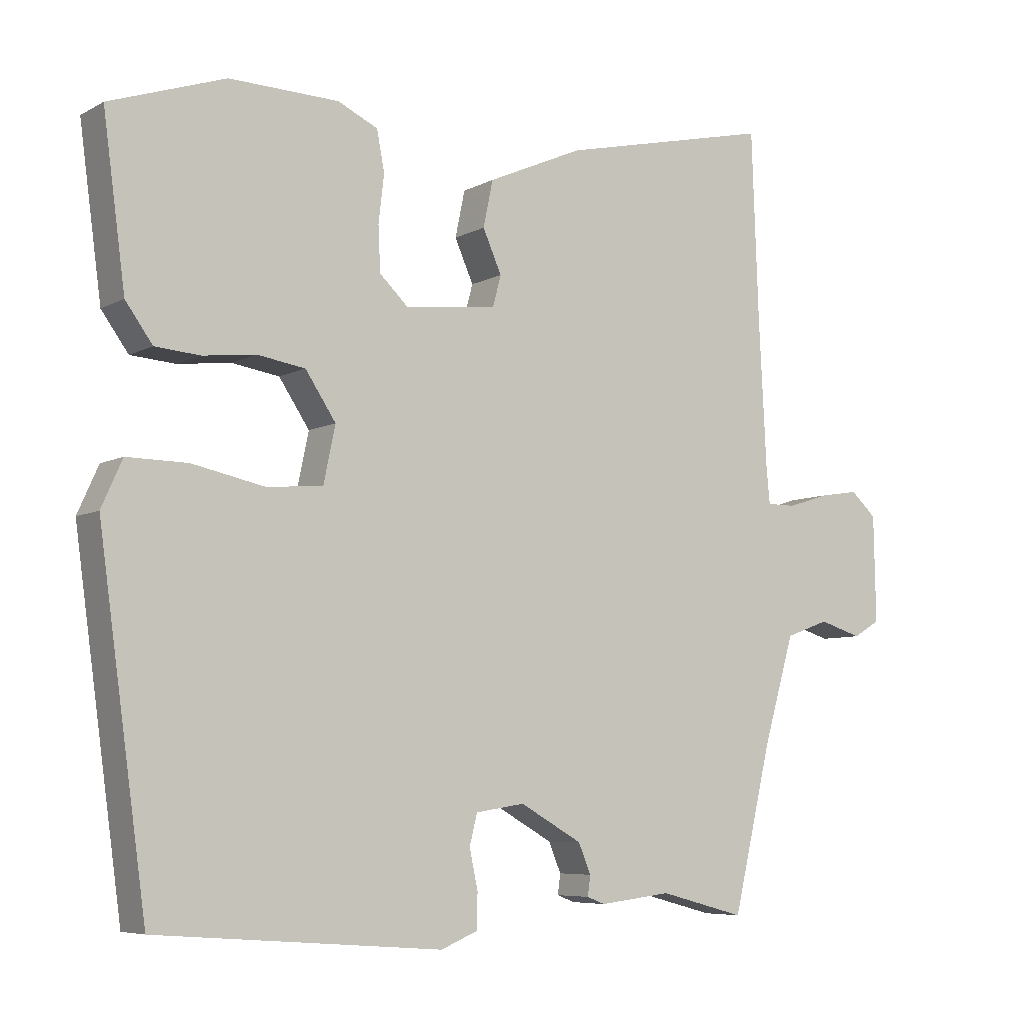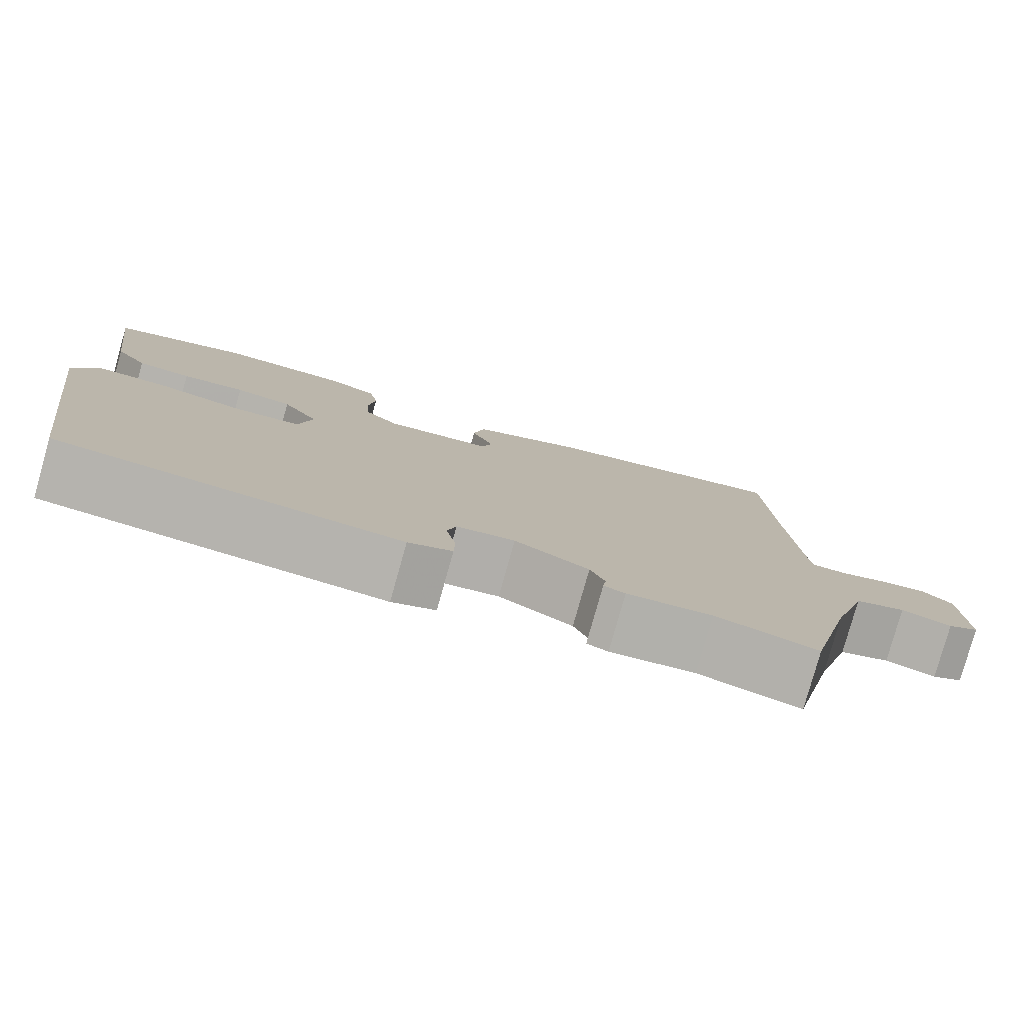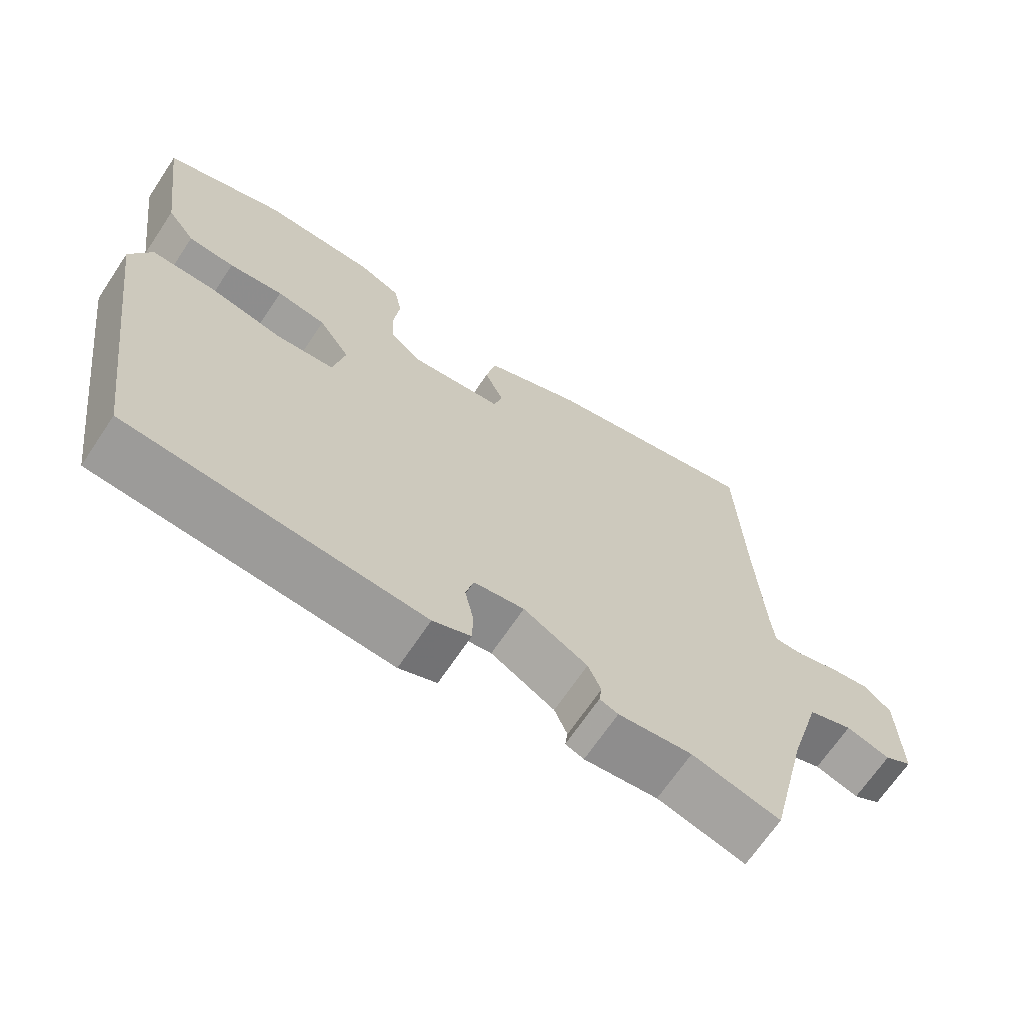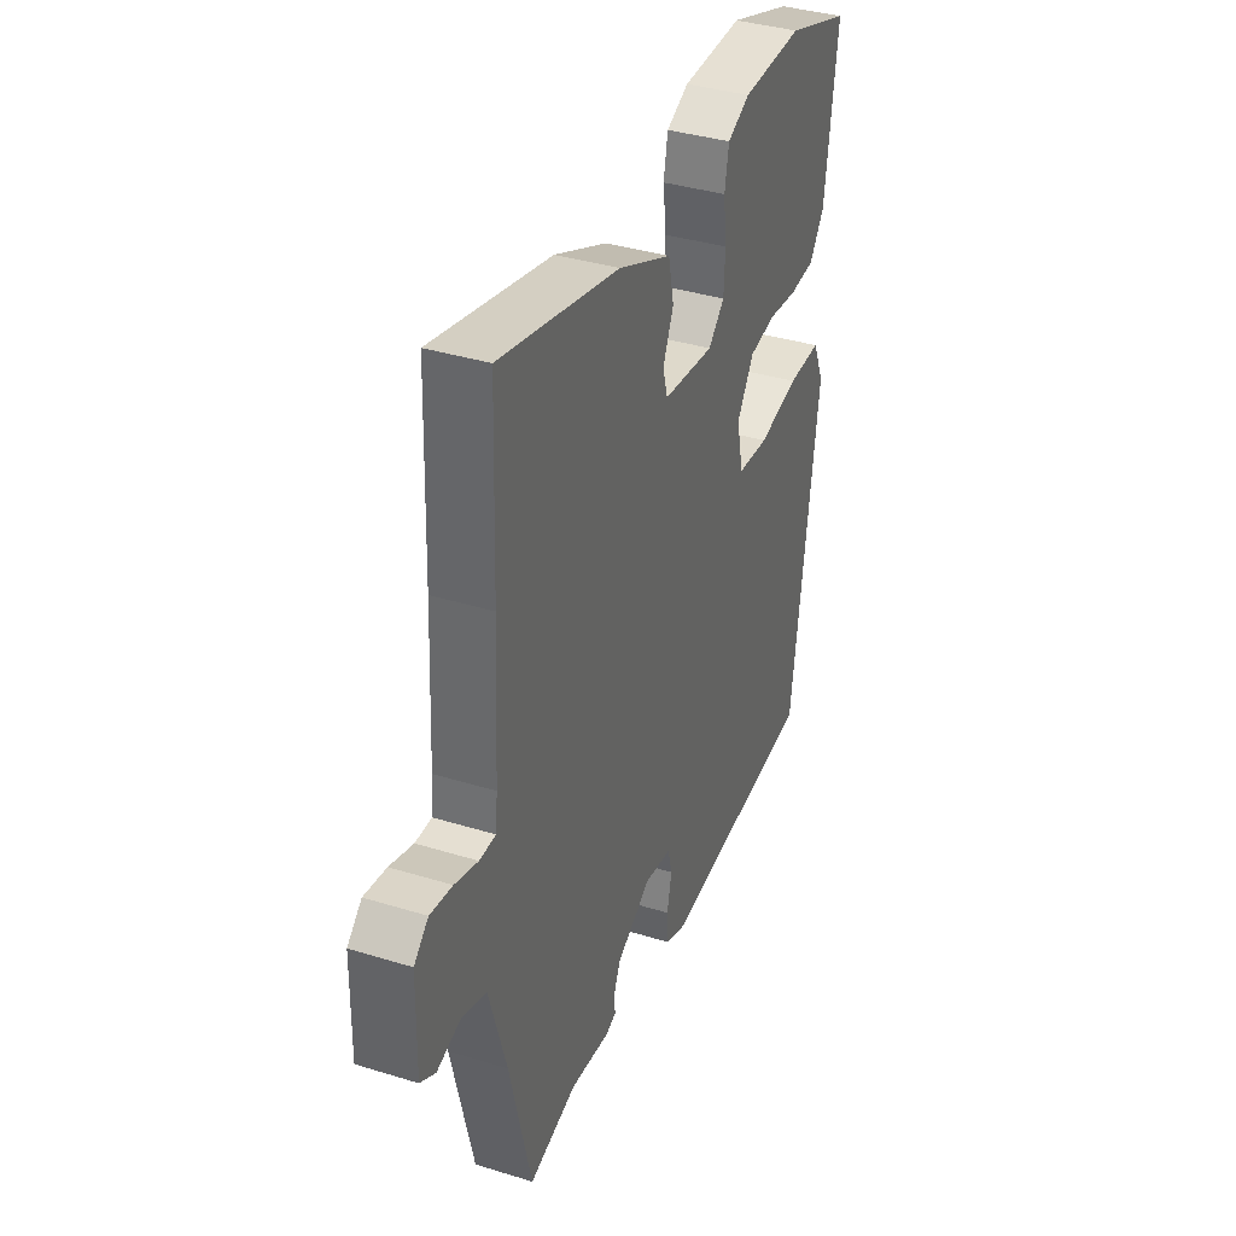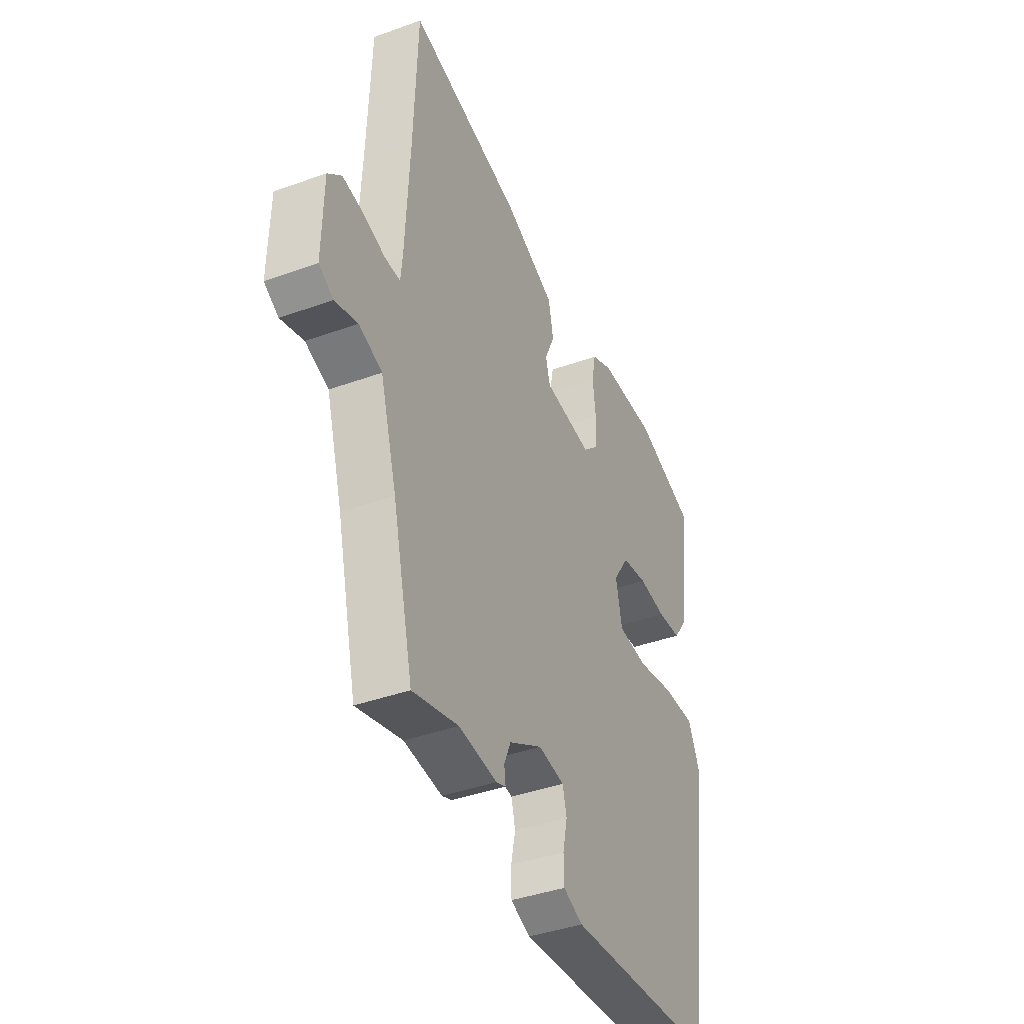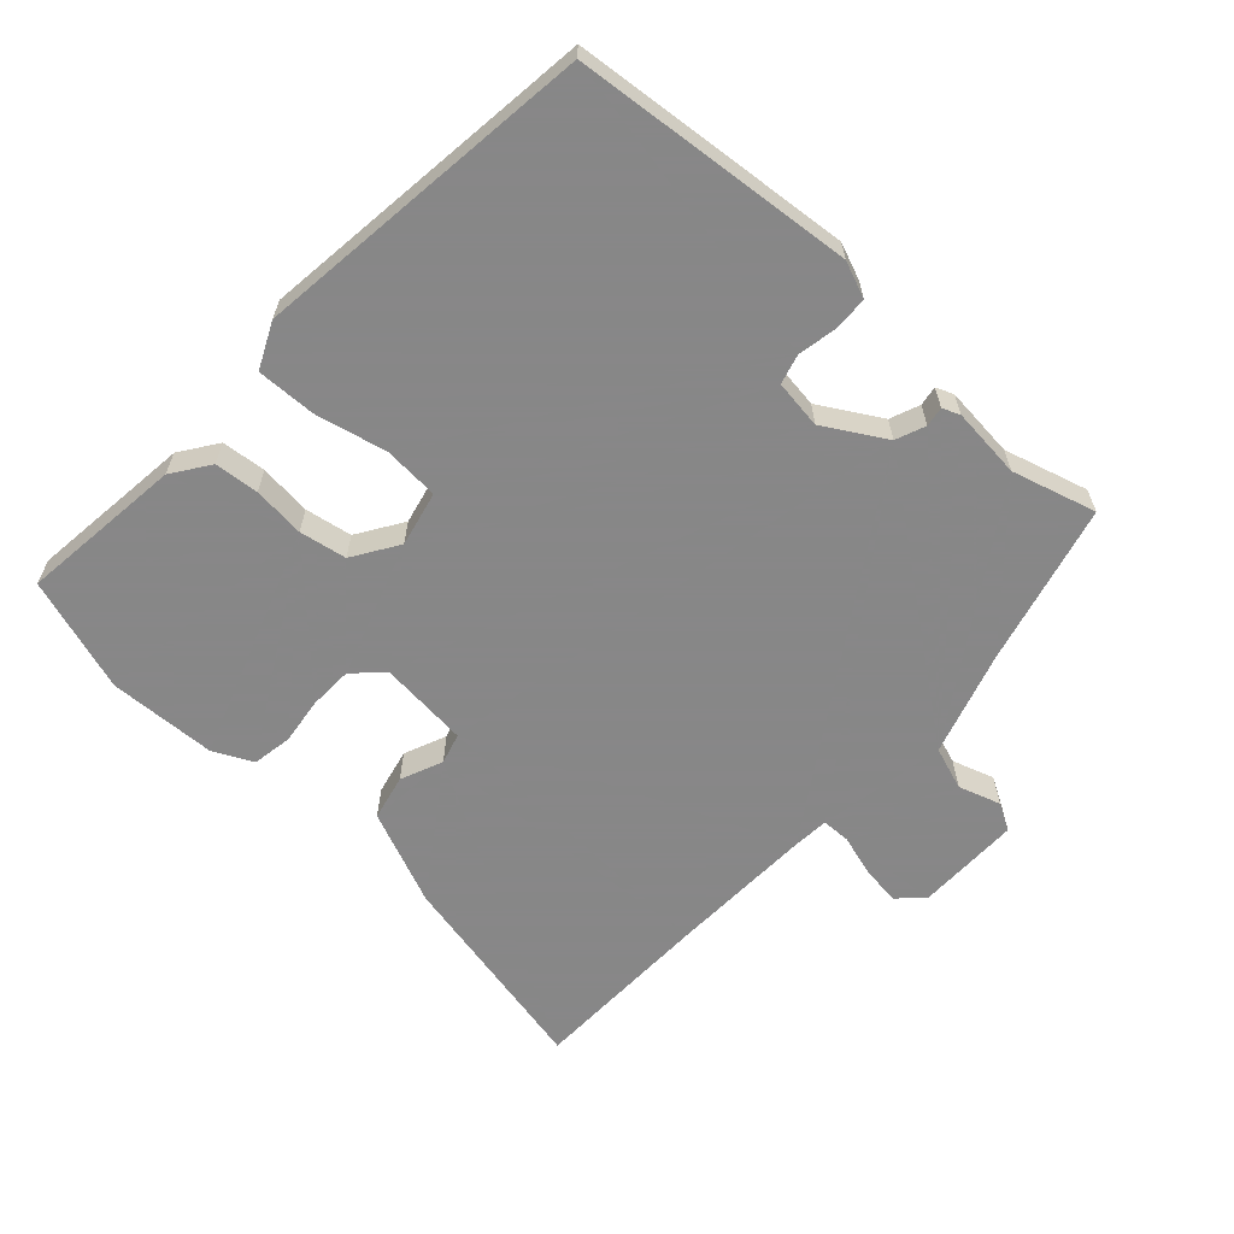
<metadata>
{"format":"obj","ext":"obj","renderer":"f3d","projection":"perspective","resolution":1024,"background":"white","views":[{"elev":-6.6,"azim":146.4,"up":"+Z"},{"elev":-79.8,"azim":164.3,"up":"+Z"},{"elev":-68.0,"azim":146.2,"up":"+Z"},{"elev":37.3,"azim":-68.4,"up":"+Z"},{"elev":-40.5,"azim":-66.1,"up":"+Z"},{"elev":-62.6,"azim":138.4,"up":"+Y"}]}
</metadata>
<code>
v 0.438 0.07 -0.501
v 0.026 0.07 -0.533
v -0.027 0.07 -0.511
v -0.028 0.07 -0.461
v -0.016 0.07 -0.404
v -0.027 0.07 -0.36
v -0.098 0.07 -0.349
v -0.188 0.07 -0.4
v -0.206 0.07 -0.443
v -0.202 0.07 -0.472
v -0.228 0.07 -0.482
v -0.332 0.07 -0.47
v -0.456 0.07 -0.503
v -0.512 0.07 -0.267
v -0.557 0.07 -0.113
v -0.62 0.07 -0.09
v -0.682 0.07 -0.109
v -0.721 0.07 -0.086
v -0.718 0.07 0.068
v -0.681 0.07 0.102
v -0.624 0.07 0.093
v -0.564 0.07 0.074
v -0.522 0.07 0.074
v -0.517 0.07 0.127
v -0.506 0.07 0.341
v -0.496 0.07 0.611
v -0.188 0.07 0.54
v -0.05 0.07 0.479
v -0.036 0.07 0.412
v -0.063 0.07 0.351
v -0.051 0.07 0.306
v 0.081 0.07 0.291
v 0.123 0.07 0.331
v 0.126 0.07 0.395
v 0.118 0.07 0.464
v 0.129 0.07 0.522
v 0.187 0.07 0.549
v 0.345 0.07 0.553
v 0.512 0.07 0.496
v 0.48 0.07 0.257
v 0.441 0.07 0.203
v 0.376 0.07 0.198
v 0.3 0.07 0.207
v 0.231 0.07 0.196
v 0.187 0.07 0.13
v 0.204 0.07 0.049
v 0.285 0.07 0.042
v 0.39 0.07 0.064
v 0.477 0.07 0.065
v 0.507 0.07 -0.002
v 0.438 0 -0.501
v 0.026 0 -0.533
v -0.027 0 -0.511
v -0.028 0 -0.461
v -0.016 0 -0.404
v -0.027 0 -0.36
v -0.098 0 -0.349
v -0.188 0 -0.4
v -0.206 0 -0.443
v -0.202 0 -0.472
v -0.228 0 -0.482
v -0.332 0 -0.47
v -0.456 0 -0.503
v -0.512 0 -0.267
v -0.557 0 -0.113
v -0.62 0 -0.09
v -0.682 0 -0.109
v -0.721 0 -0.086
v -0.718 0 0.068
v -0.681 0 0.102
v -0.624 0 0.093
v -0.564 0 0.074
v -0.522 0 0.074
v -0.517 0 0.127
v -0.506 0 0.341
v -0.496 0 0.611
v -0.188 0 0.54
v -0.05 0 0.479
v -0.036 0 0.412
v -0.063 0 0.351
v -0.051 0 0.306
v 0.081 0 0.291
v 0.123 0 0.331
v 0.126 0 0.395
v 0.118 0 0.464
v 0.129 0 0.522
v 0.187 0 0.549
v 0.345 0 0.553
v 0.512 0 0.496
v 0.48 0 0.257
v 0.441 0 0.203
v 0.376 0 0.198
v 0.3 0 0.207
v 0.231 0 0.196
v 0.187 0 0.13
v 0.204 0 0.049
v 0.285 0 0.042
v 0.39 0 0.064
v 0.477 0 0.065
v 0.507 0 -0.002
f 3 4 5
f 2 3 5
f 1 2 5
f 50 1 5
f 49 50 5
f 48 49 5
f 47 48 5
f 46 47 5 6
f 45 46 6 7
f 41 42 43
f 40 41 43
f 39 40 43
f 38 39 43
f 37 38 43
f 36 37 43
f 35 36 43
f 34 35 43
f 33 34 43 44
f 32 33 44 45
f 28 29 30
f 27 28 30
f 26 27 30
f 25 26 30
f 24 25 30 31
f 45 7 8
f 32 45 8
f 31 32 8
f 24 31 8
f 23 24 8
f 20 21 22
f 19 20 22
f 18 19 22
f 17 18 22
f 16 17 22
f 12 13 14
f 12 14 15
f 11 12 15
f 10 11 15
f 9 10 15
f 8 9 15
f 23 8 15
f 15 16 22 23
f 55 54 53
f 55 53 52
f 55 52 51
f 55 51 100
f 55 100 99
f 55 99 98
f 55 98 97
f 56 55 97 96
f 57 56 96 95
f 93 92 91
f 93 91 90
f 93 90 89
f 93 89 88
f 93 88 87
f 93 87 86
f 93 86 85
f 93 85 84
f 94 93 84 83
f 95 94 83 82
f 80 79 78
f 80 78 77
f 80 77 76
f 80 76 75
f 81 80 75 74
f 58 57 95
f 58 95 82
f 58 82 81
f 58 81 74
f 58 74 73
f 72 71 70
f 72 70 69
f 72 69 68
f 72 68 67
f 72 67 66
f 64 63 62
f 65 64 62
f 65 62 61
f 65 61 60
f 65 60 59
f 65 59 58
f 65 58 73
f 73 72 66 65
f 1 51 52 2
f 2 52 53 3
f 3 53 54 4
f 4 54 55 5
f 5 55 56 6
f 6 56 57 7
f 7 57 58 8
f 8 58 59 9
f 9 59 60 10
f 10 60 61 11
f 11 61 62 12
f 12 62 63 13
f 13 63 64 14
f 14 64 65 15
f 15 65 66 16
f 16 66 67 17
f 17 67 68 18
f 18 68 69 19
f 19 69 70 20
f 20 70 71 21
f 21 71 72 22
f 22 72 73 23
f 23 73 74 24
f 24 74 75 25
f 25 75 76 26
f 26 76 77 27
f 27 77 78 28
f 28 78 79 29
f 29 79 80 30
f 30 80 81 31
f 31 81 82 32
f 32 82 83 33
f 33 83 84 34
f 34 84 85 35
f 35 85 86 36
f 36 86 87 37
f 37 87 88 38
f 38 88 89 39
f 39 89 90 40
f 40 90 91 41
f 41 91 92 42
f 42 92 93 43
f 43 93 94 44
f 44 94 95 45
f 45 95 96 46
f 46 96 97 47
f 47 97 98 48
f 48 98 99 49
f 49 99 100 50
f 50 100 51 1

</code>
